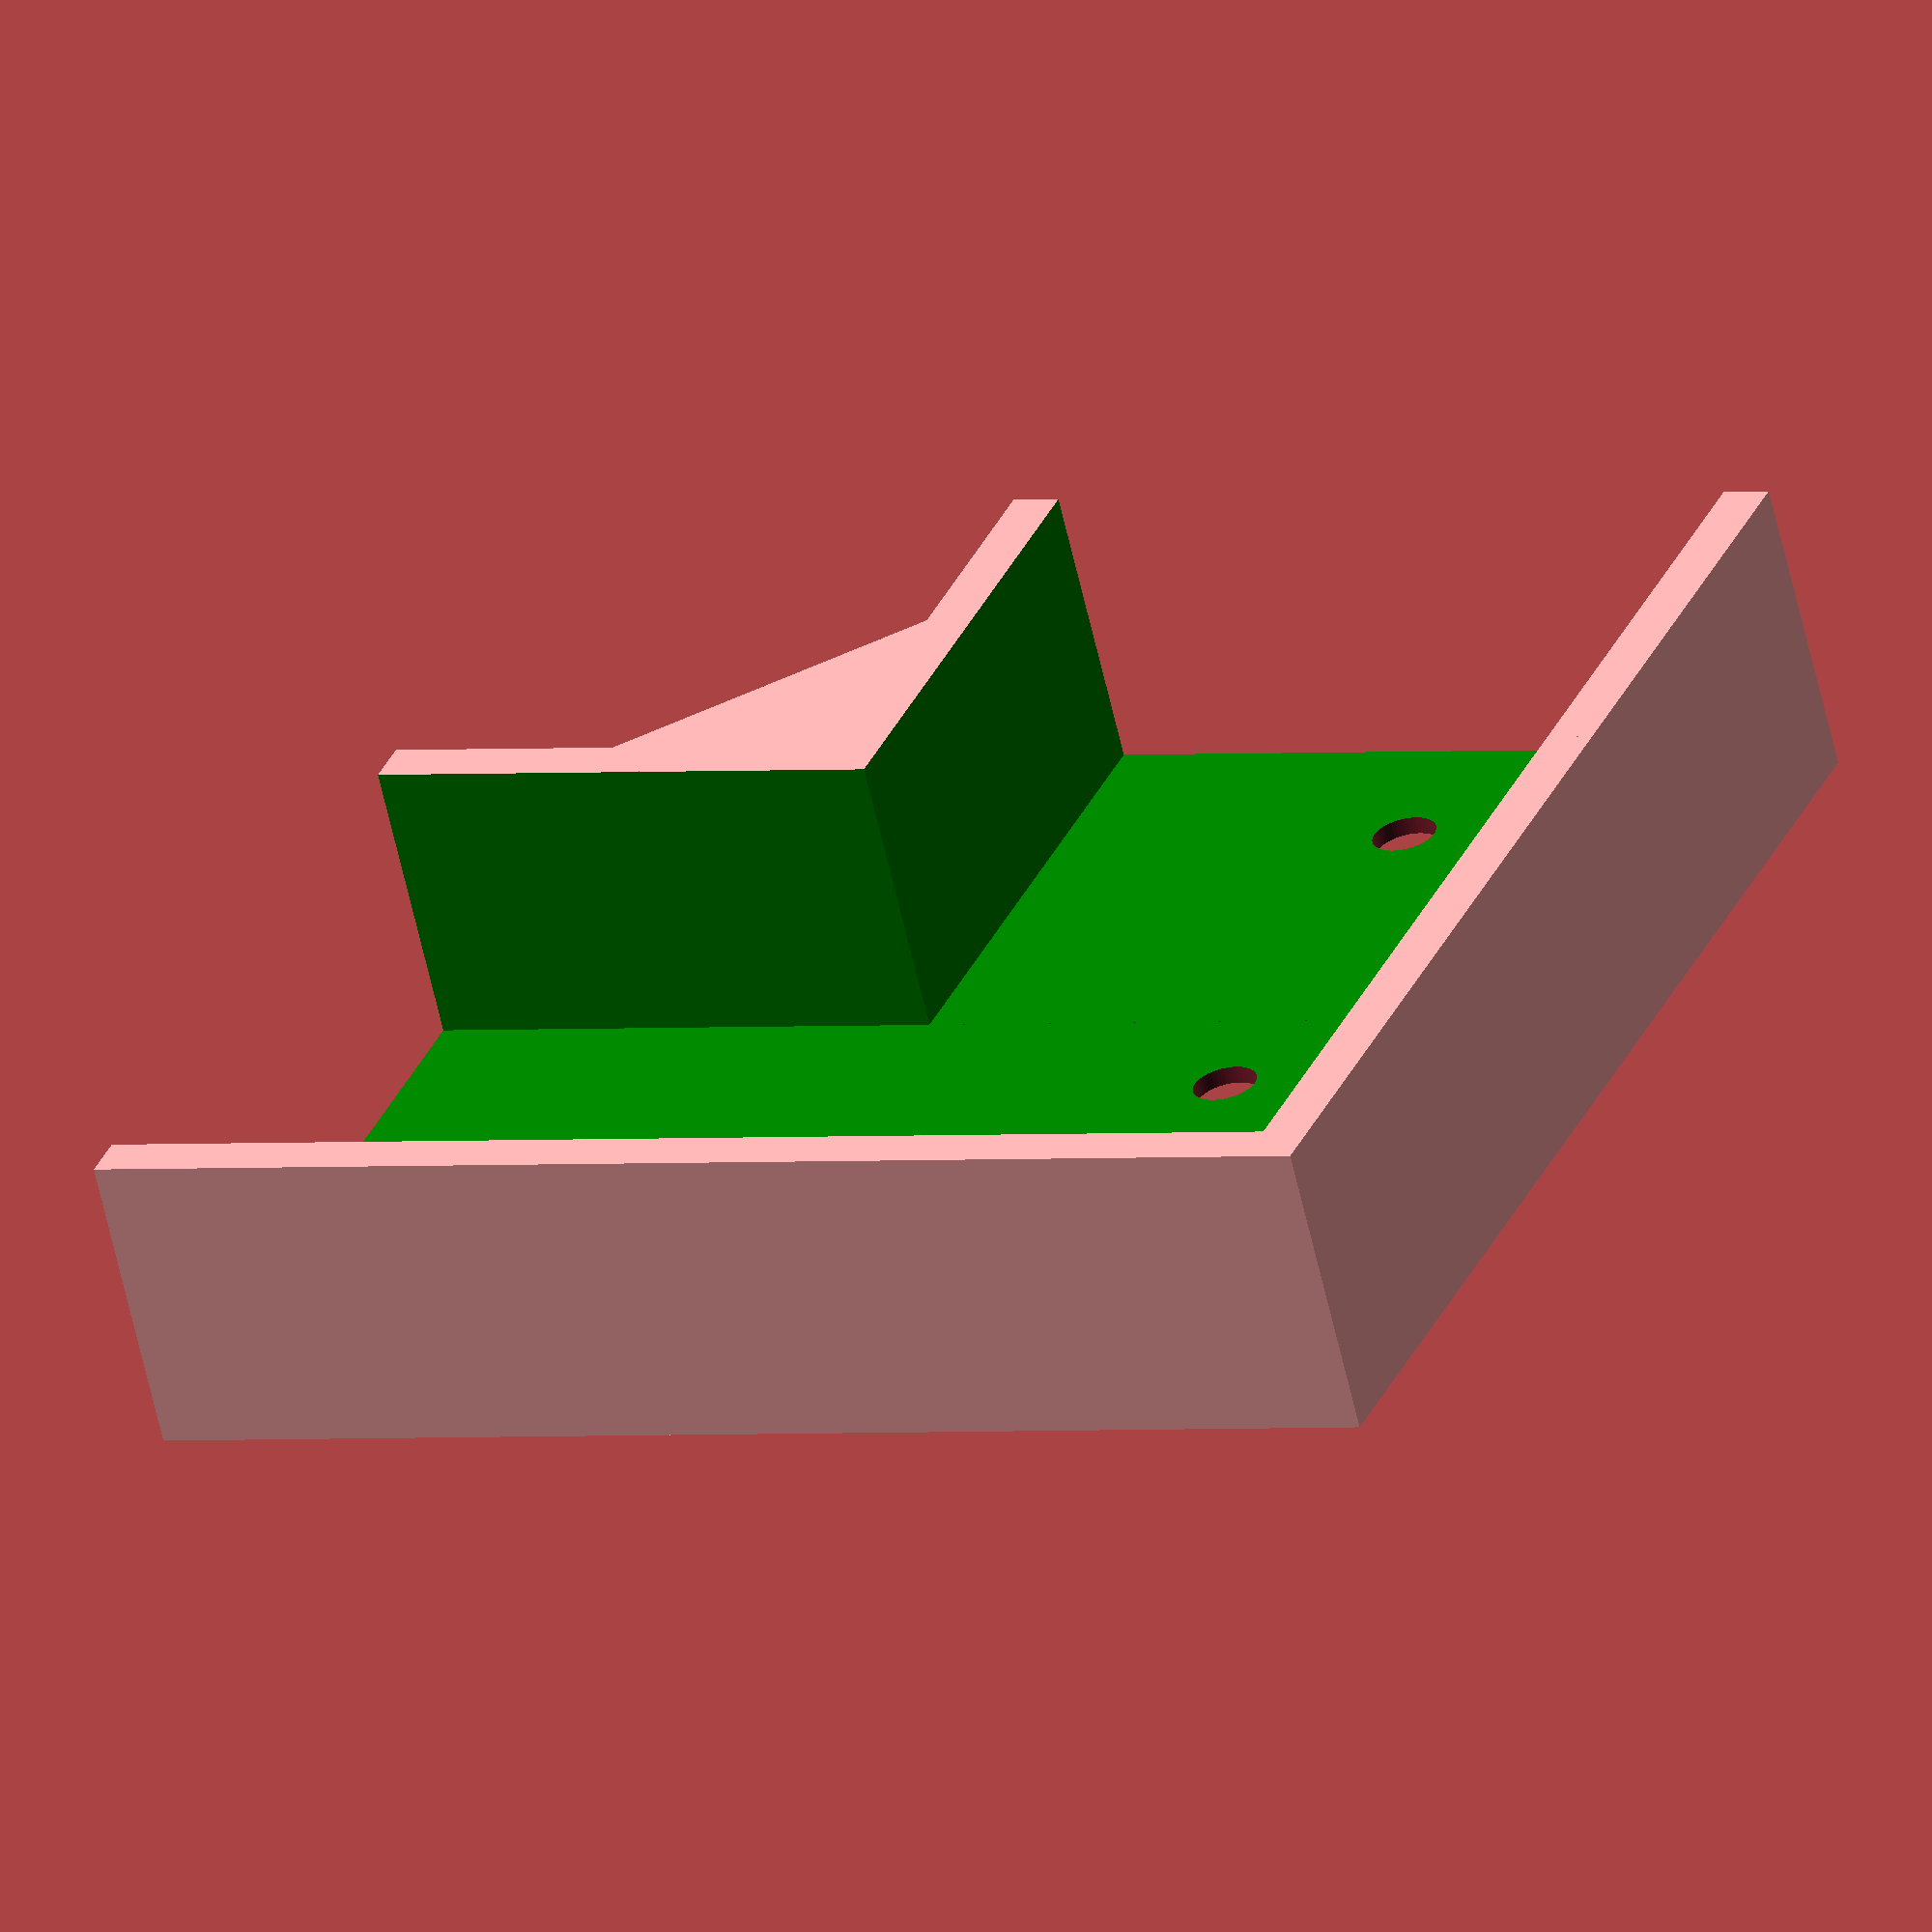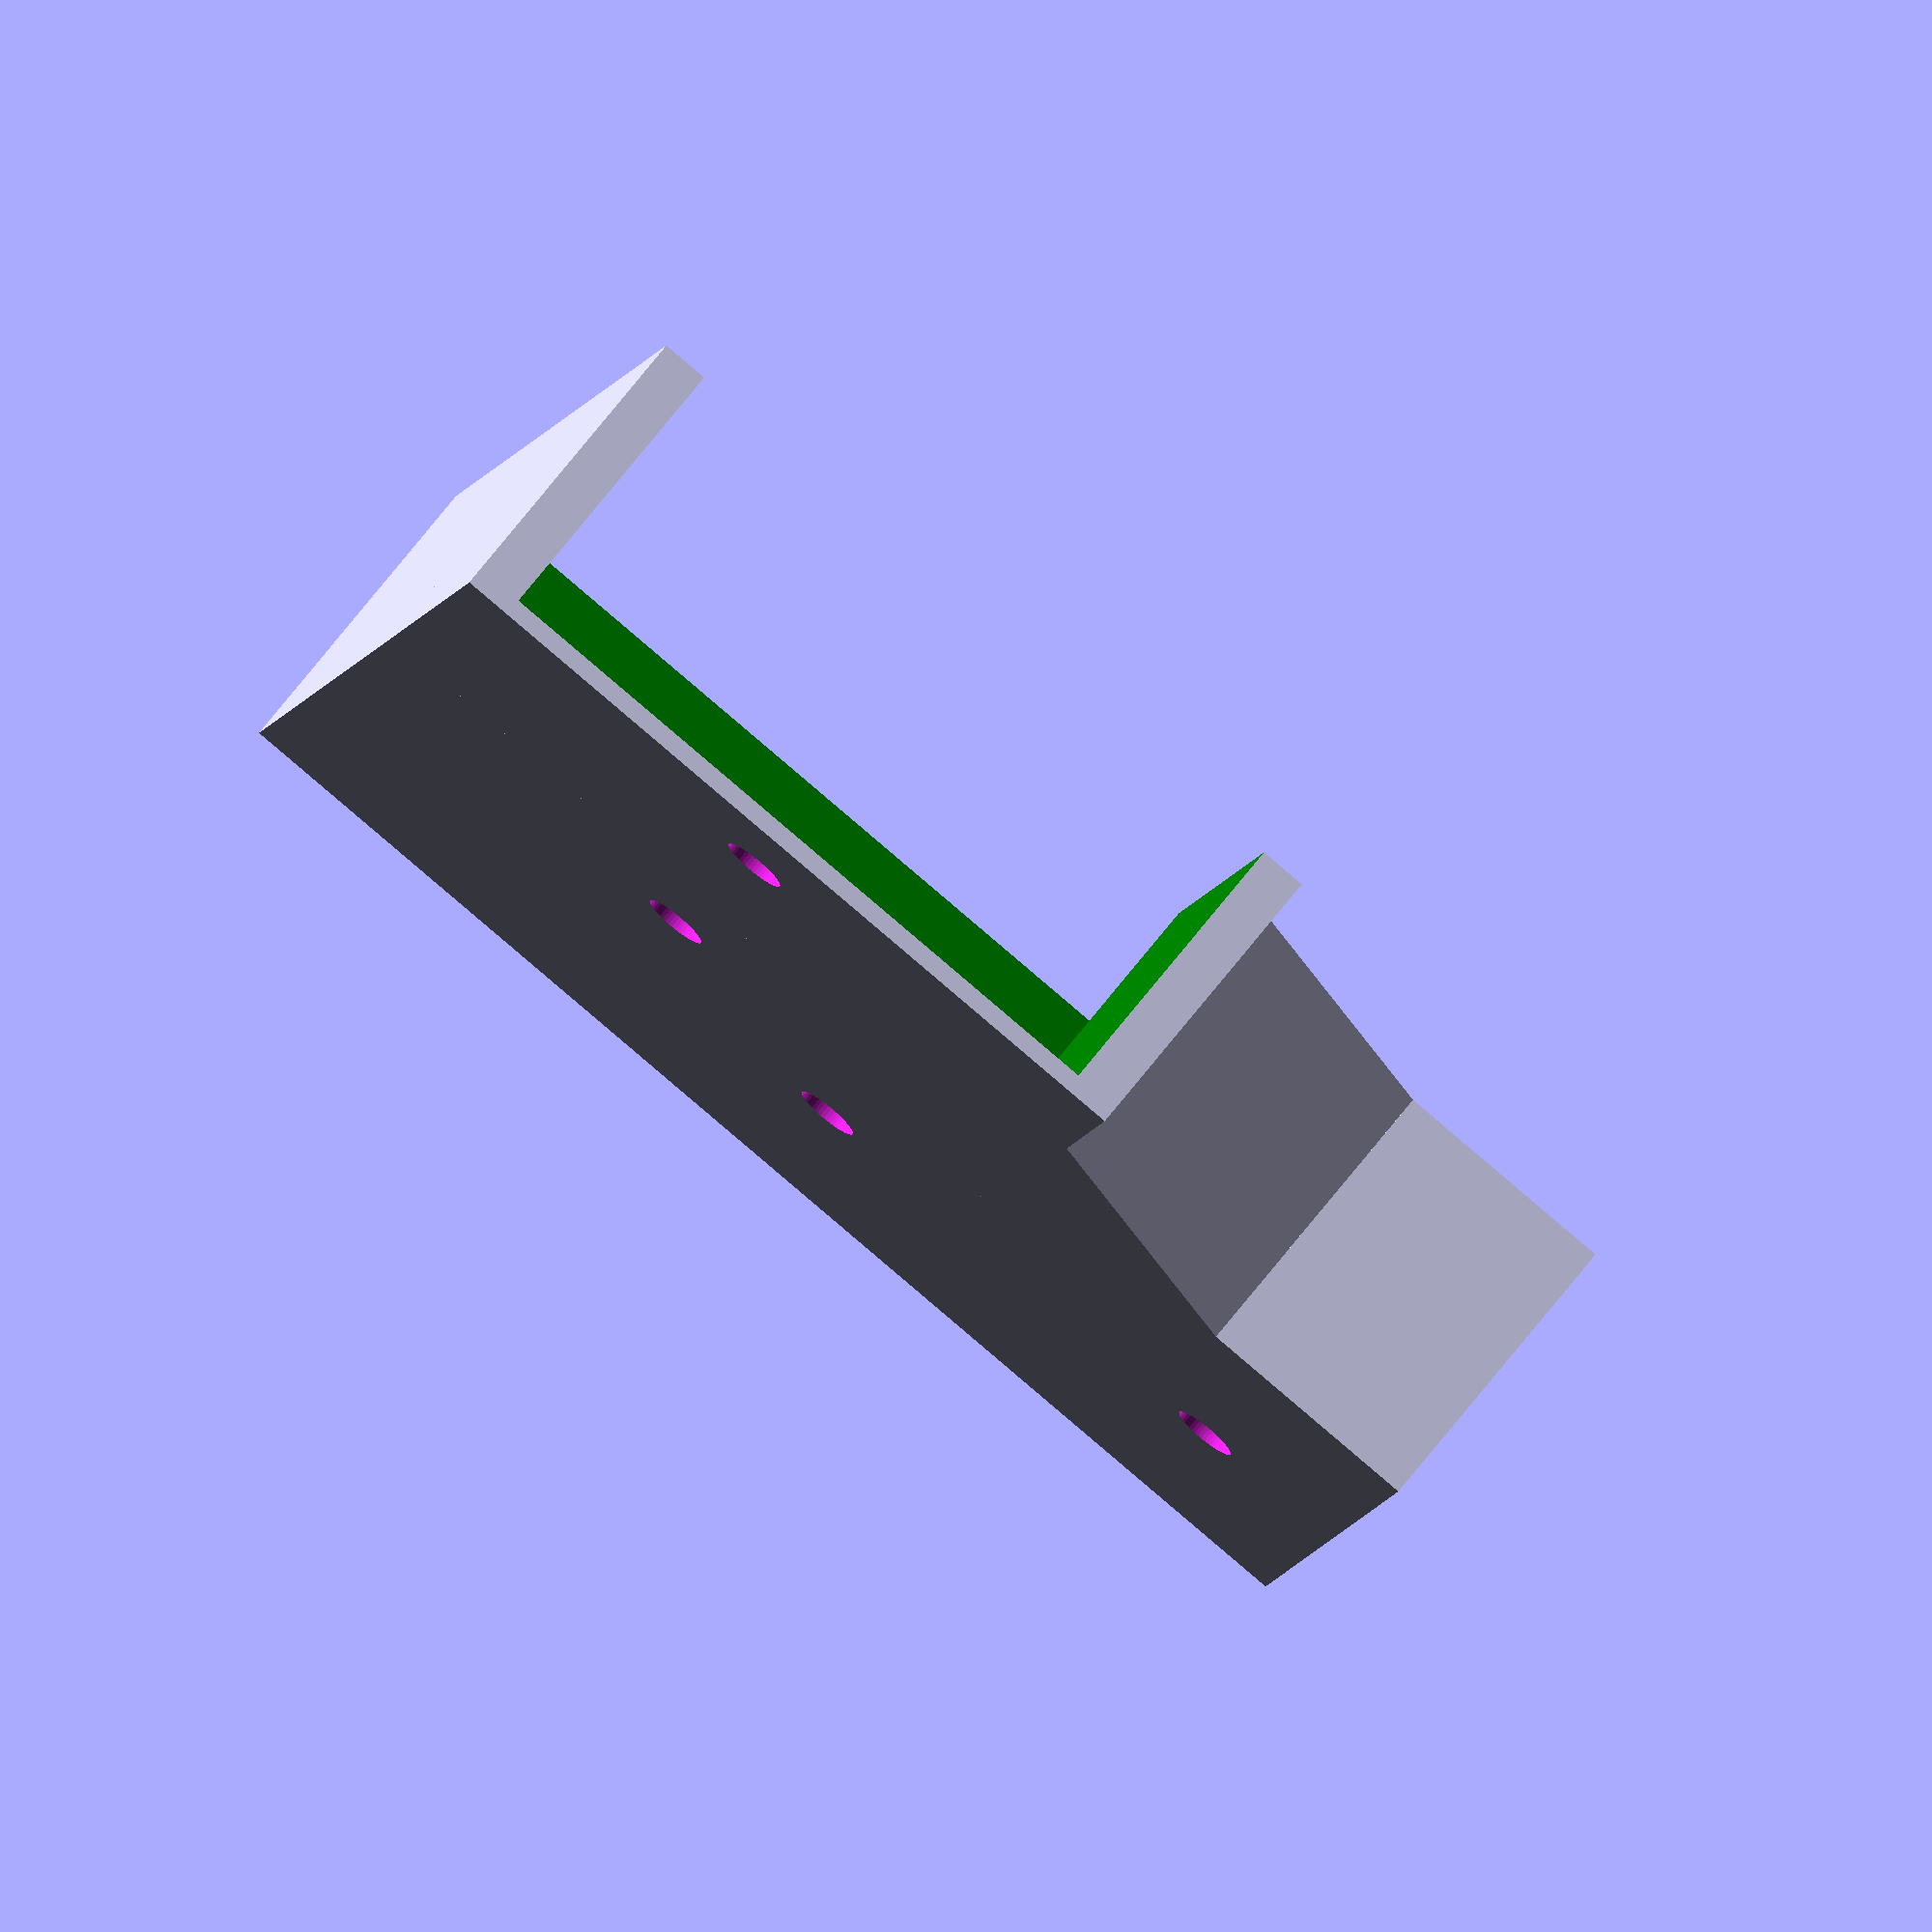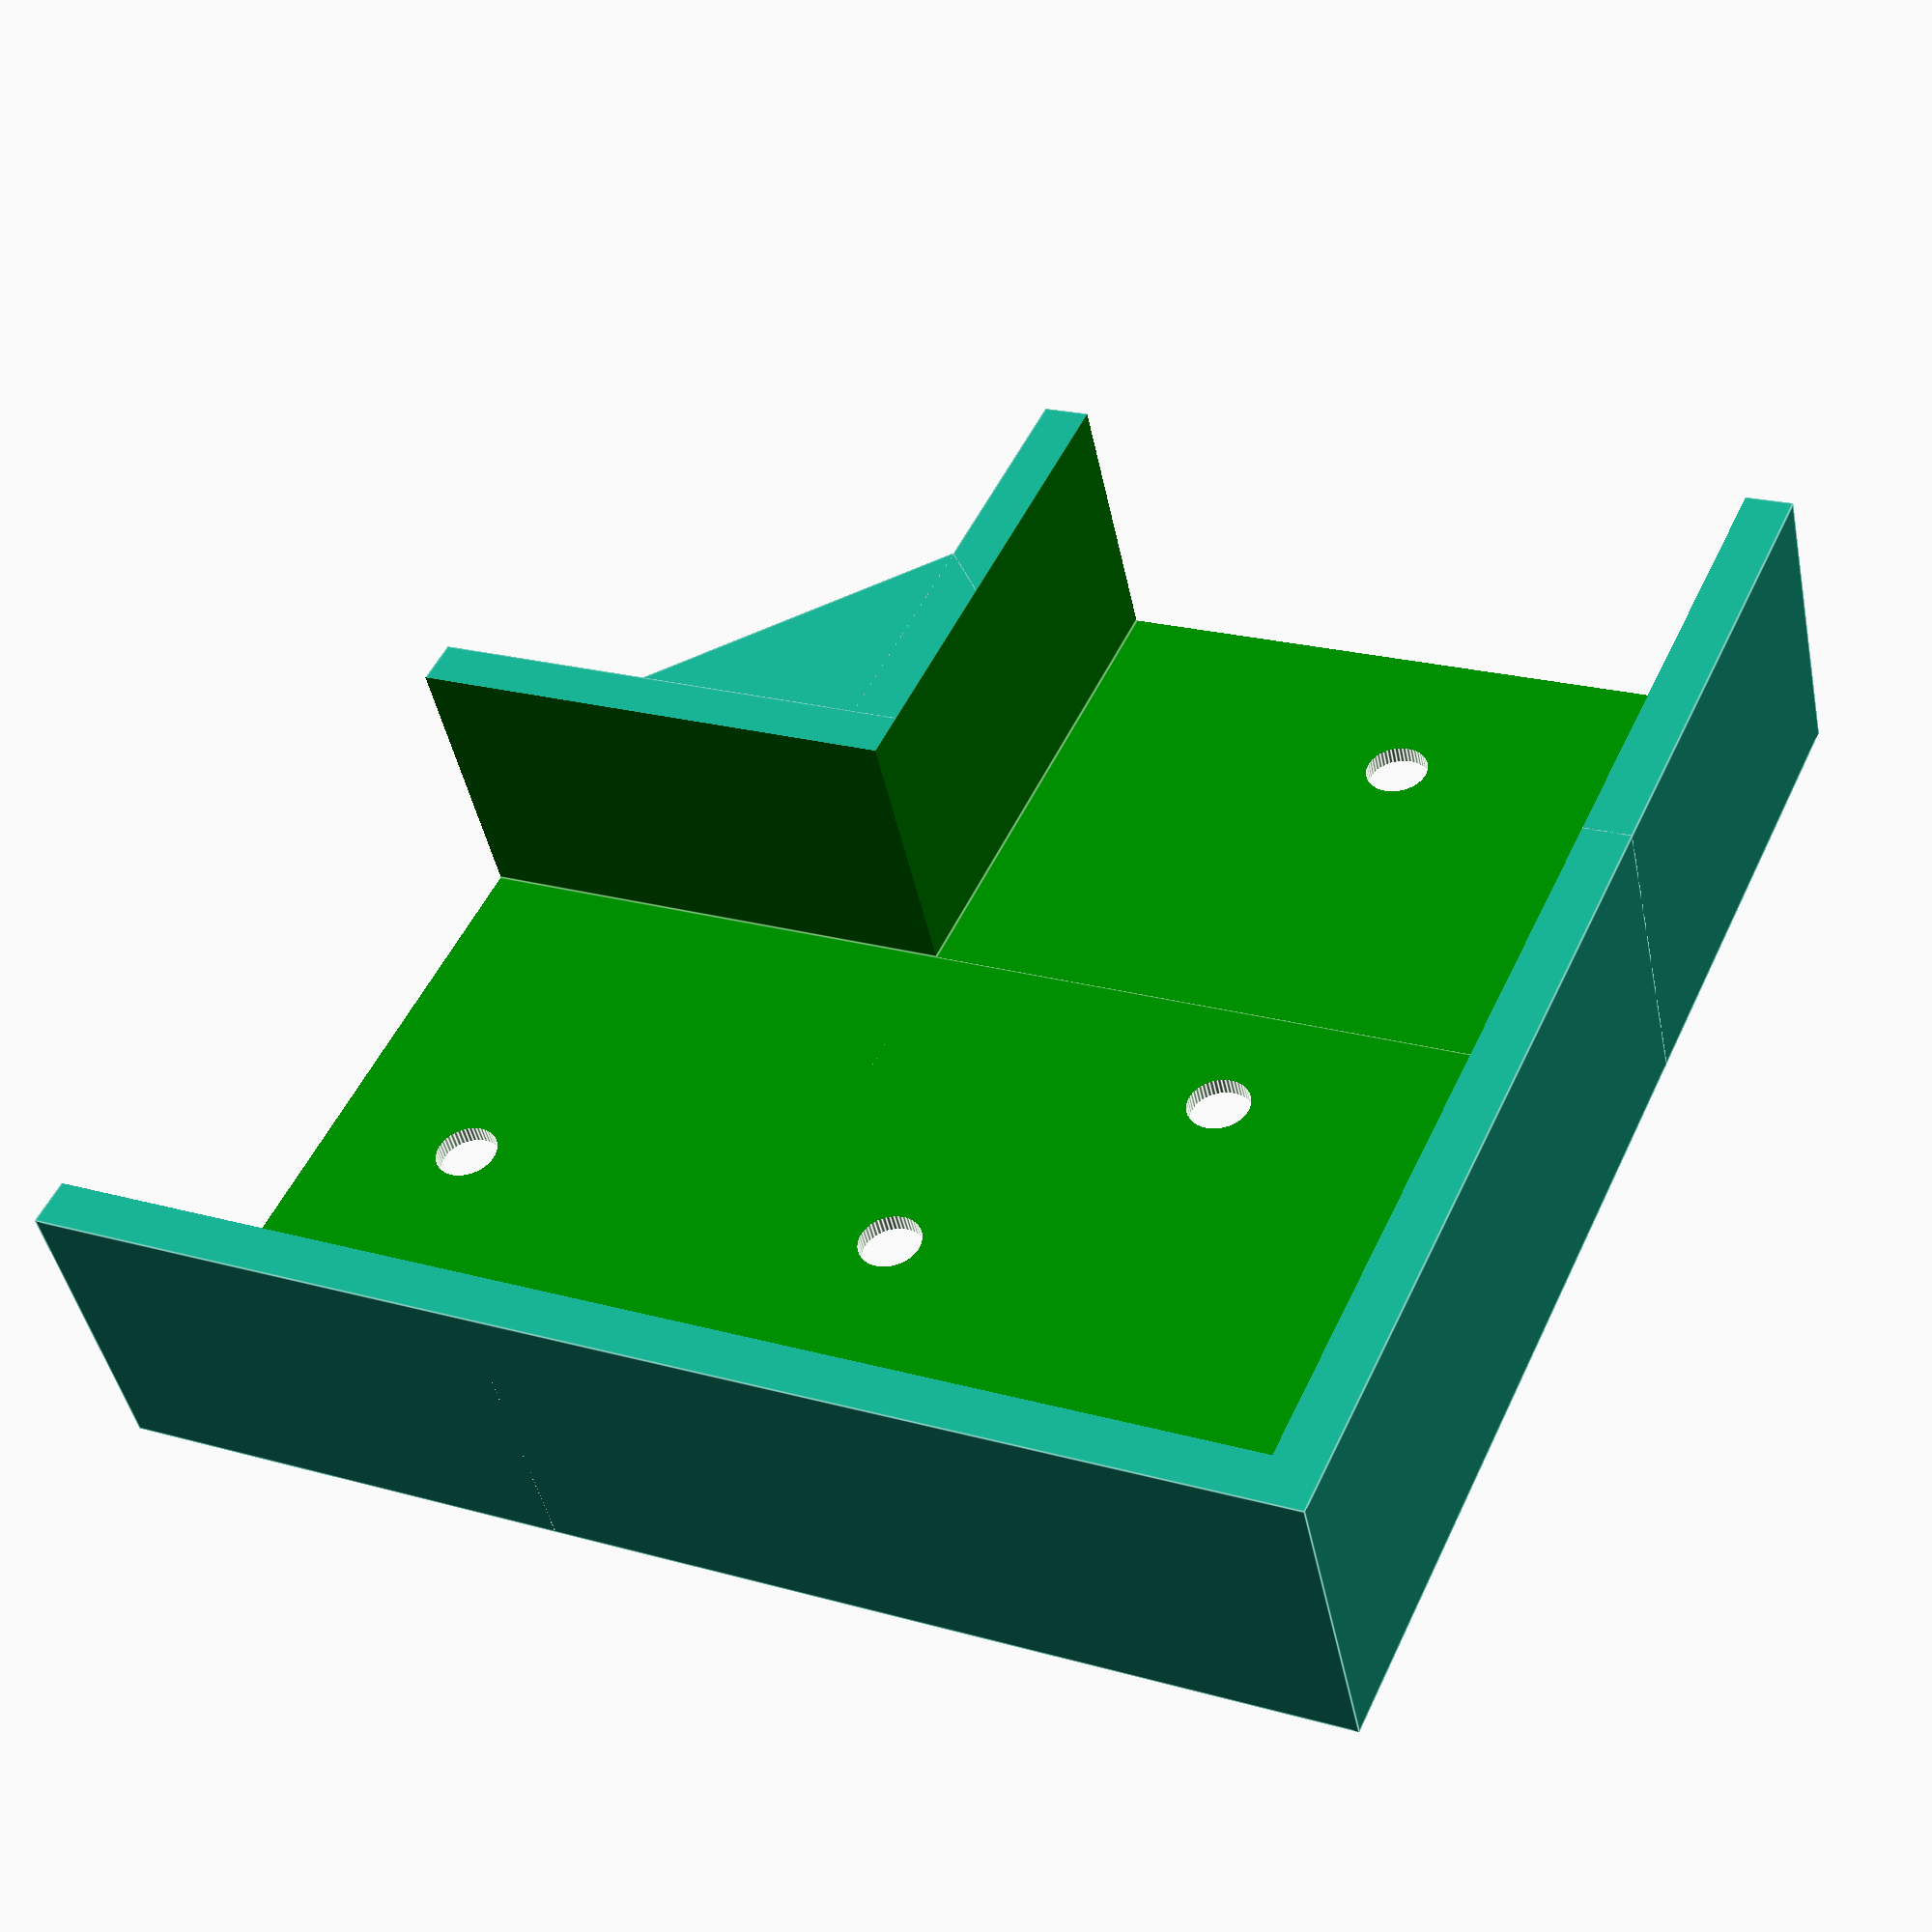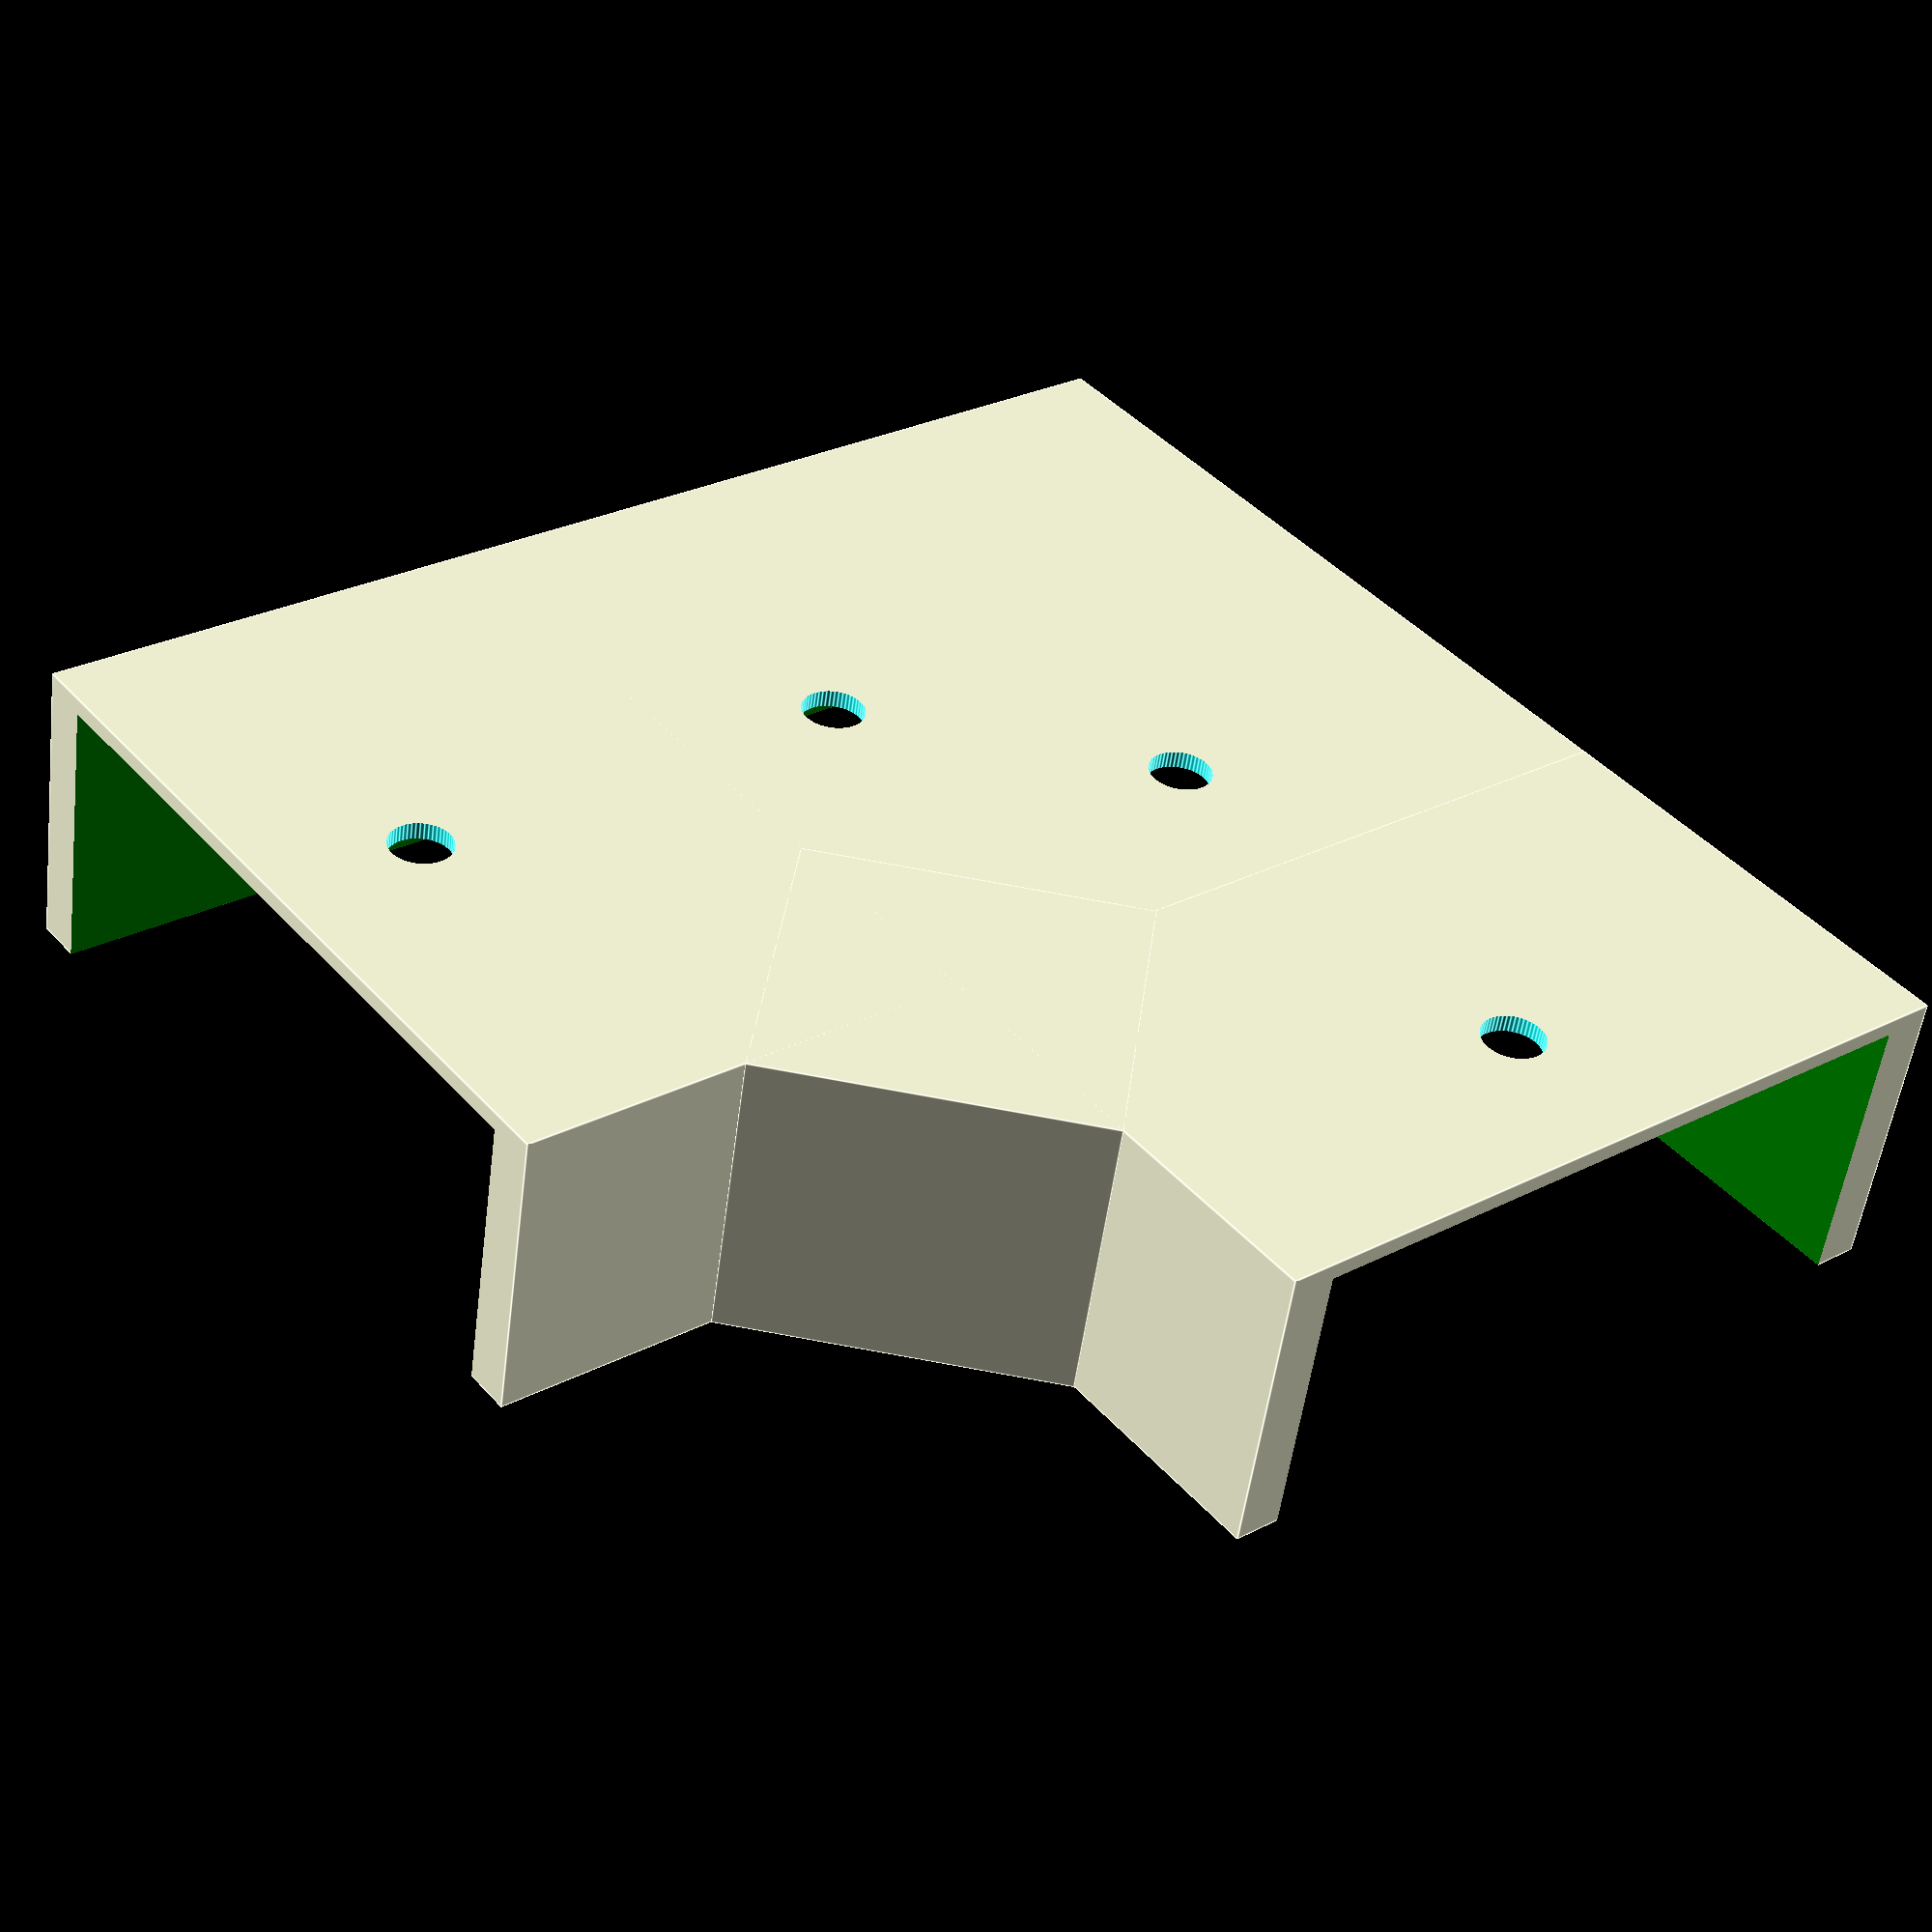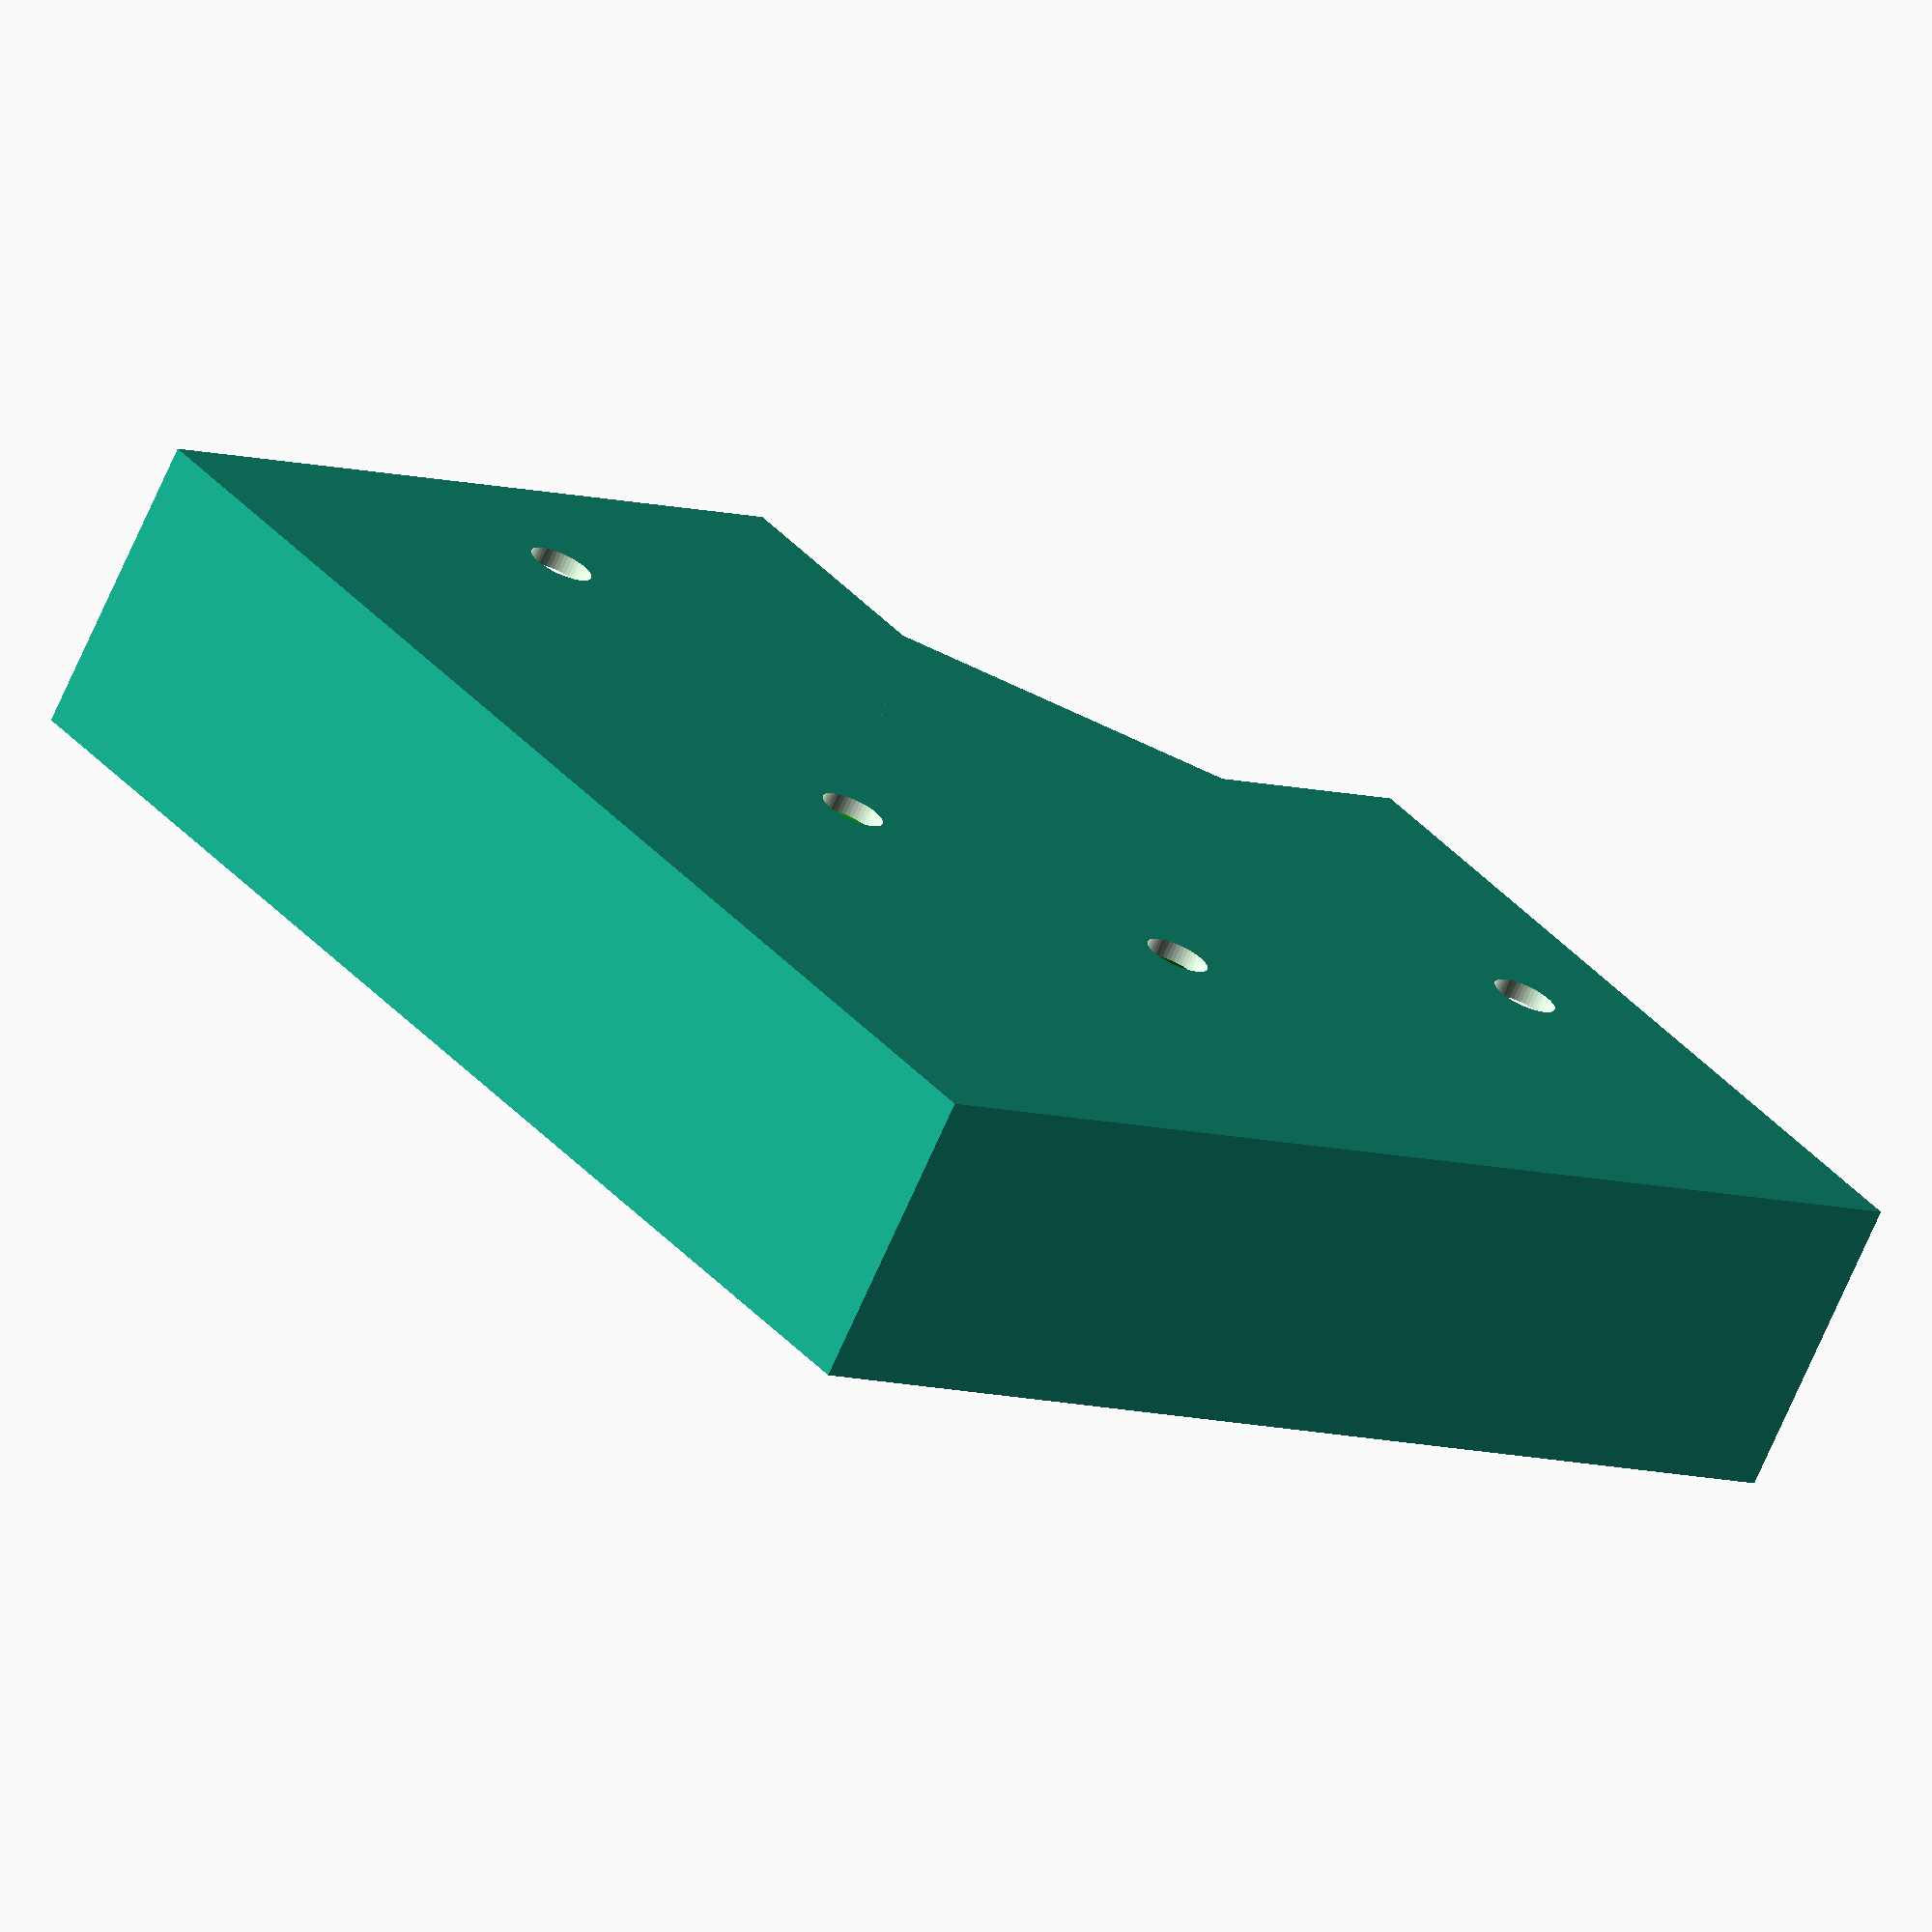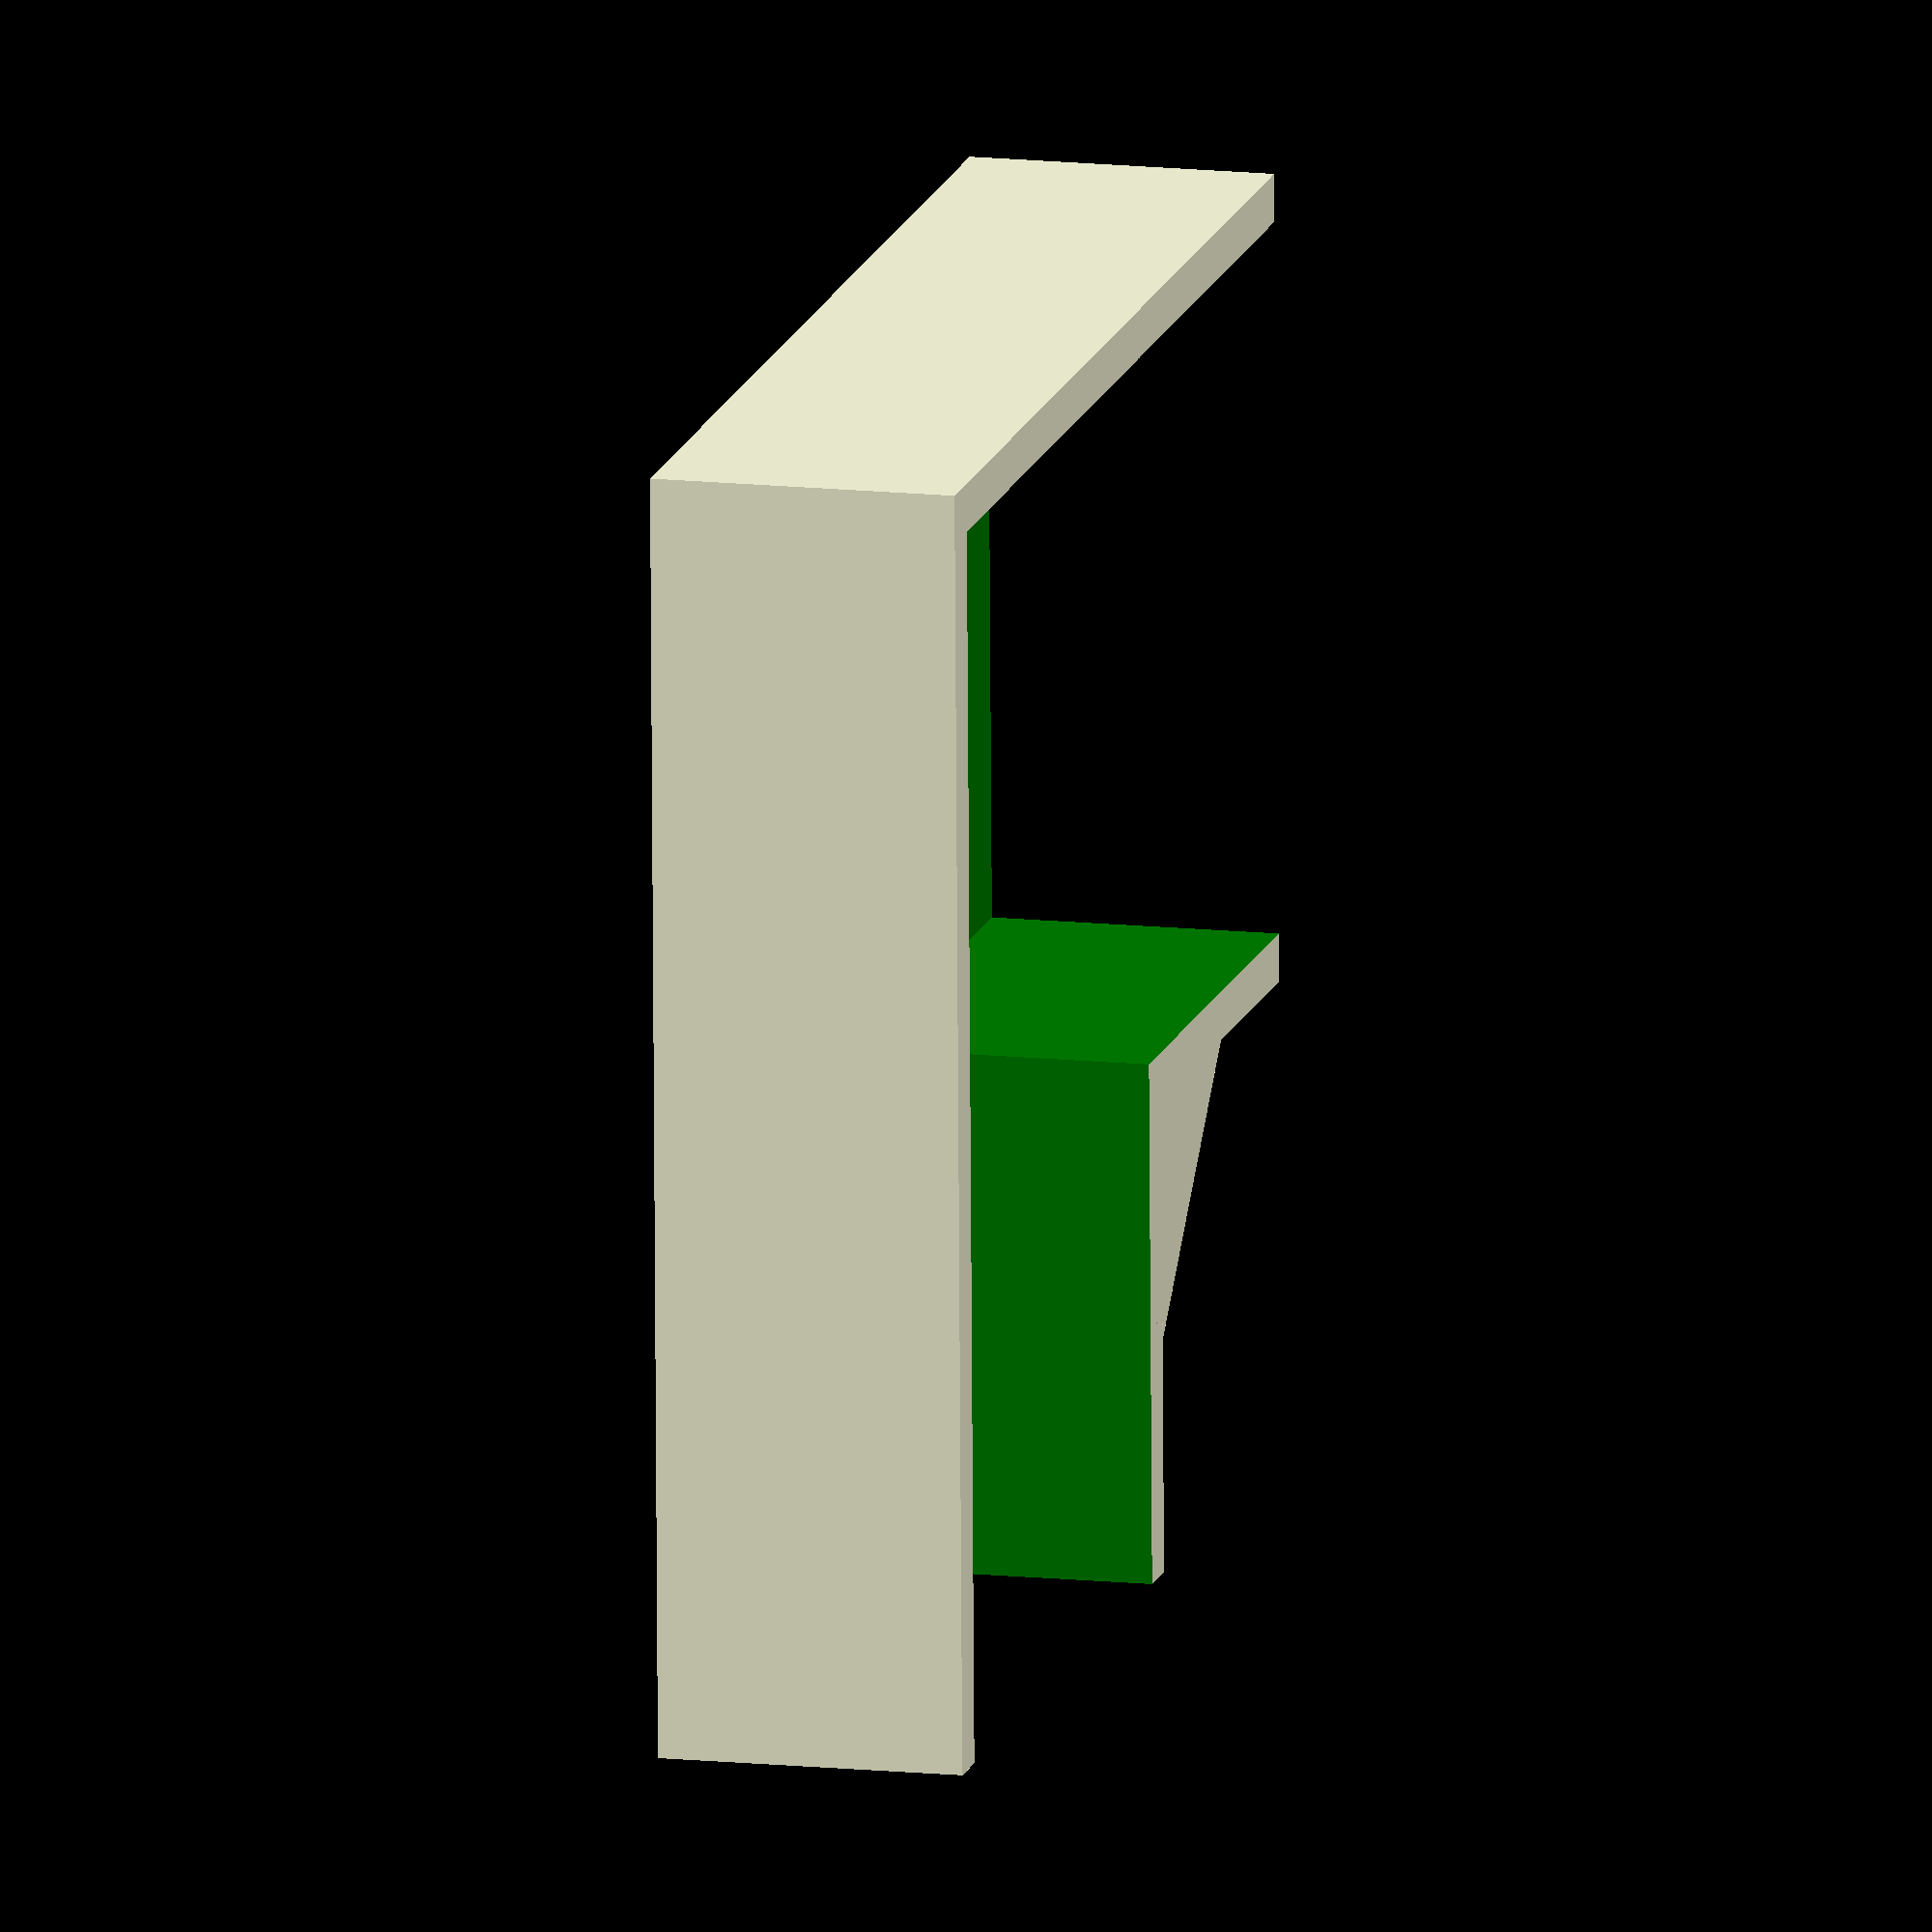
<openscad>
$fn = 50;

module wood() {
  translate([3, 3, -0.1])
    color("green") {
      cube([44.5, 200, 18]);
      cube([200, 44.5, 18]);
    }  
}

module clamp() {
  cube([50.5, 80, 19]);
  cube([80, 50.5, 19]);

  l = 15;
  l1 = sqrt( l * l + l * l);

  translate([50.5 + l, 50.5, 0])
    rotate([0, 0, 135])
      cube([l1, l1, 19]);
}


difference() {
  clamp();
  wood();
  
  translate([0, 0, -5]) {
    translate([0, 0, 0]) {
      translate([40, 24.75, 0])
        cylinder(50, 2, 2);
      
      translate([70, 24.75, 0])
        cylinder(50, 2, 2);
      
      translate([24.75, 40, 0])
        cylinder(50, 2, 2);
      
      translate([24.75, 70, 0])
        cylinder(50, 2, 2);
    }
  }
}

</openscad>
<views>
elev=242.4 azim=158.2 roll=347.2 proj=o view=solid
elev=284.1 azim=11.8 roll=38.9 proj=o view=wireframe
elev=45.5 azim=335.2 roll=191.7 proj=p view=edges
elev=53.3 azim=141.8 roll=352.5 proj=p view=edges
elev=250.9 azim=140.0 roll=203.8 proj=o view=wireframe
elev=346.9 azim=181.4 roll=104.0 proj=o view=solid
</views>
